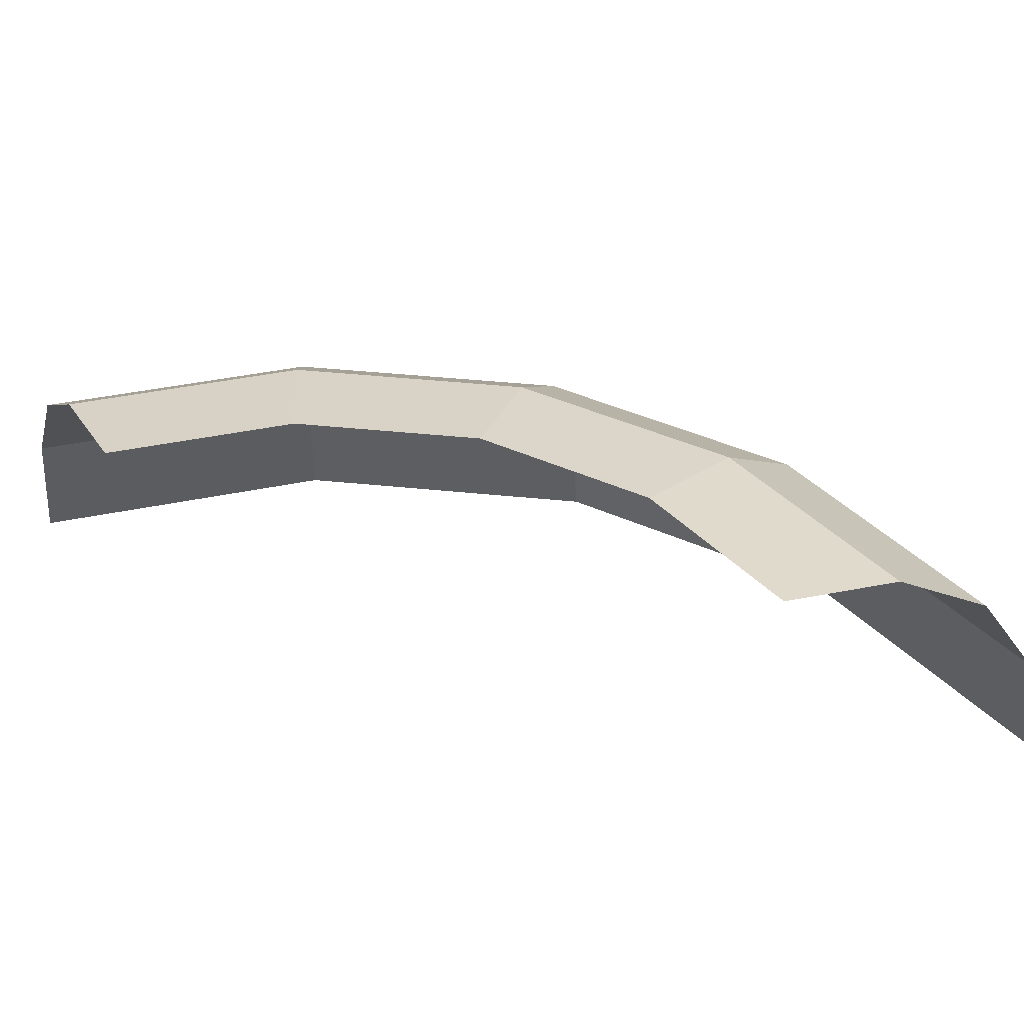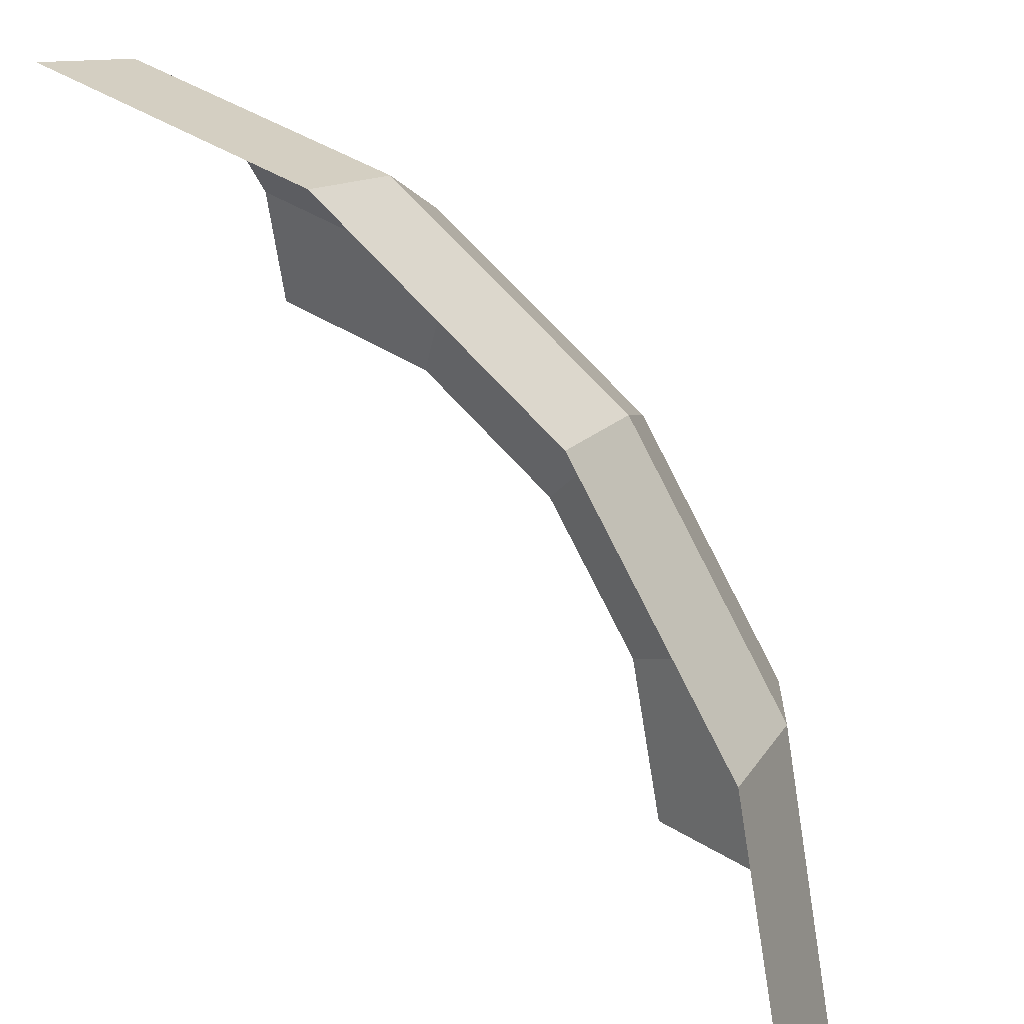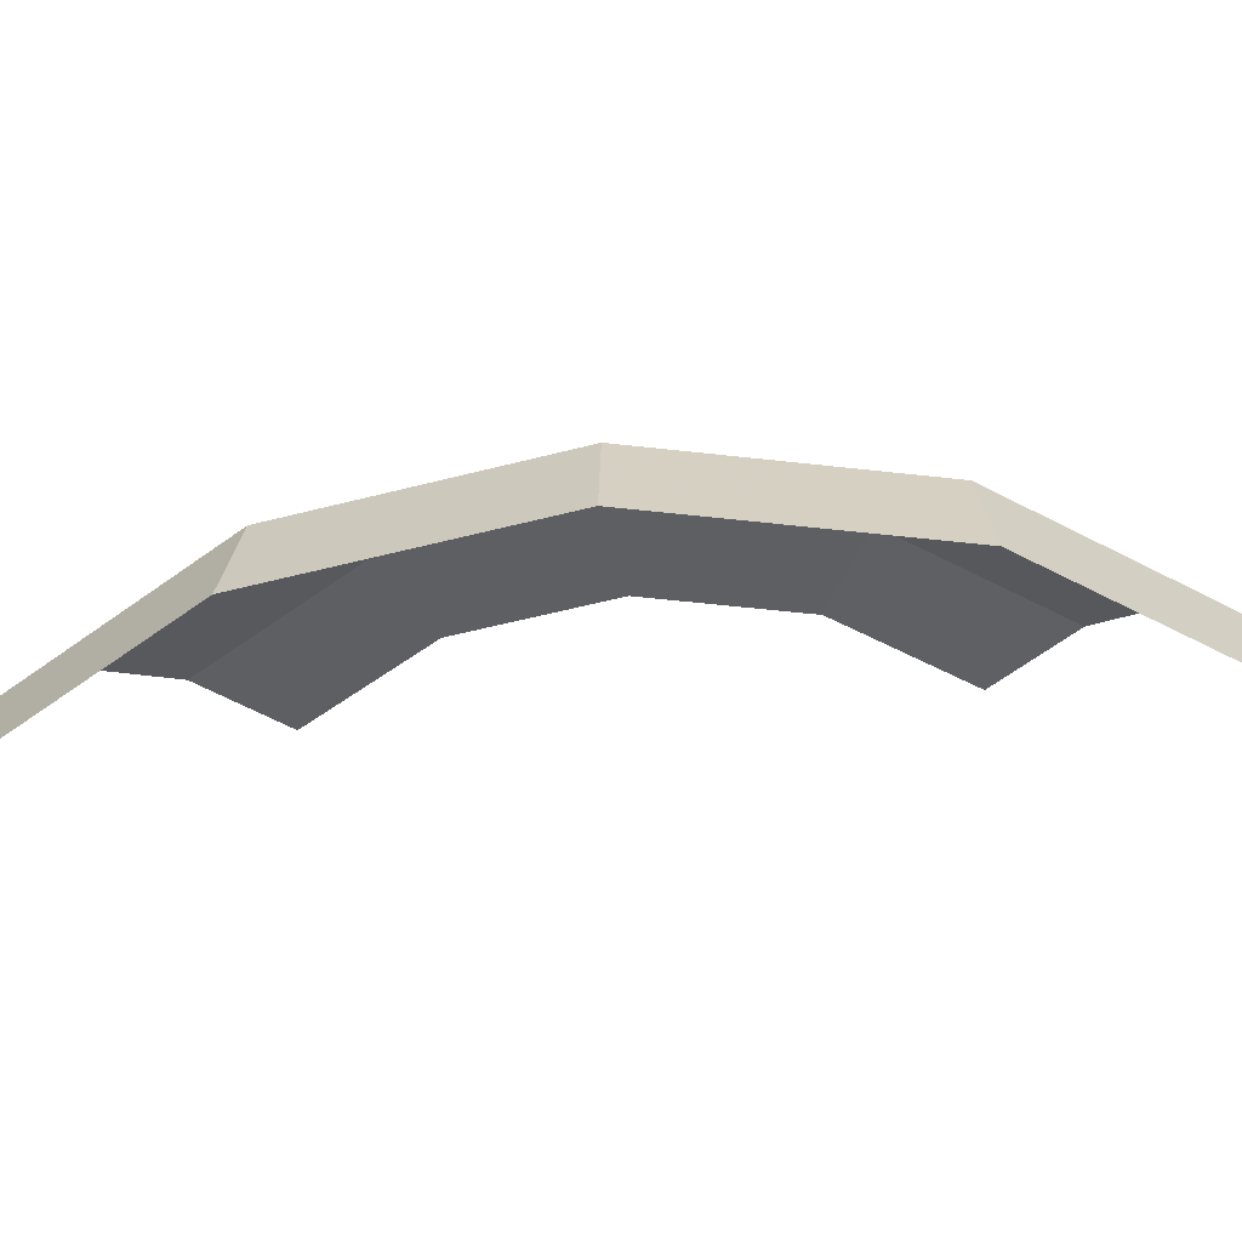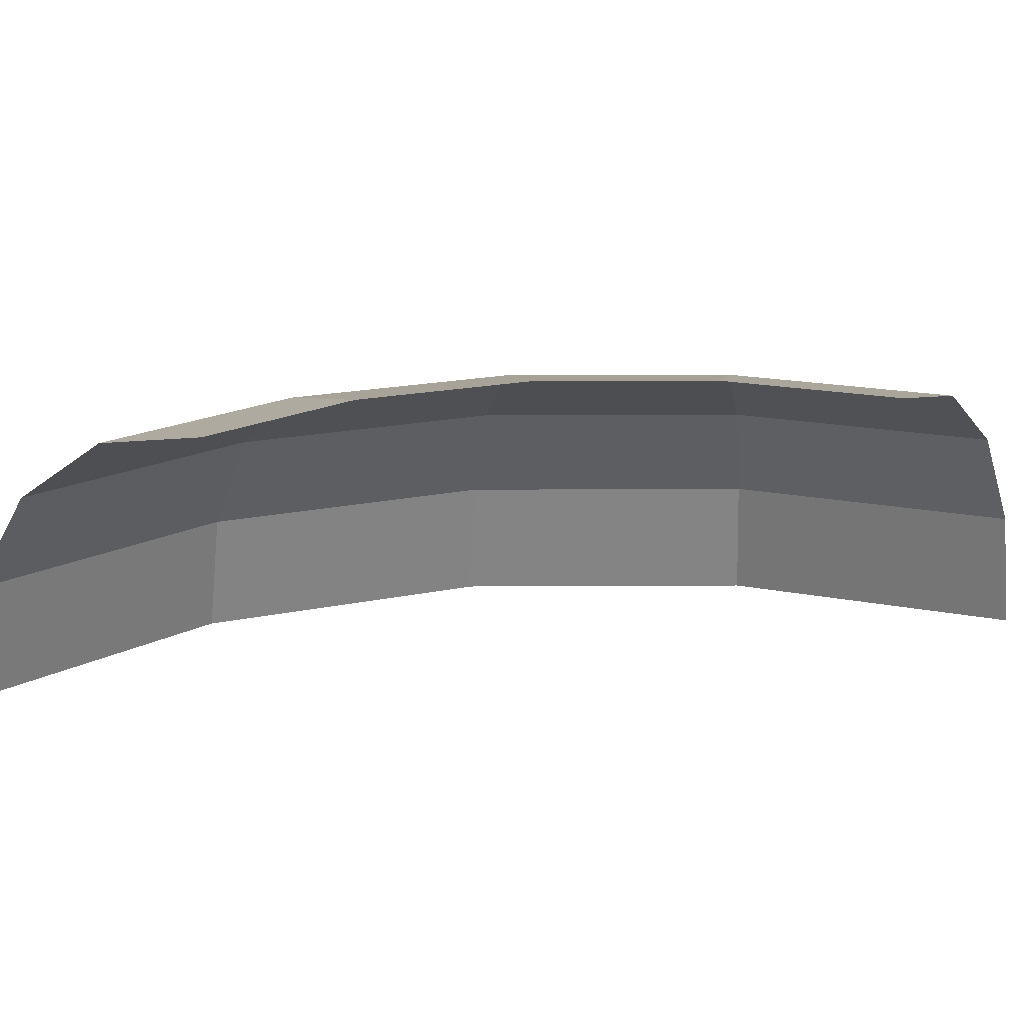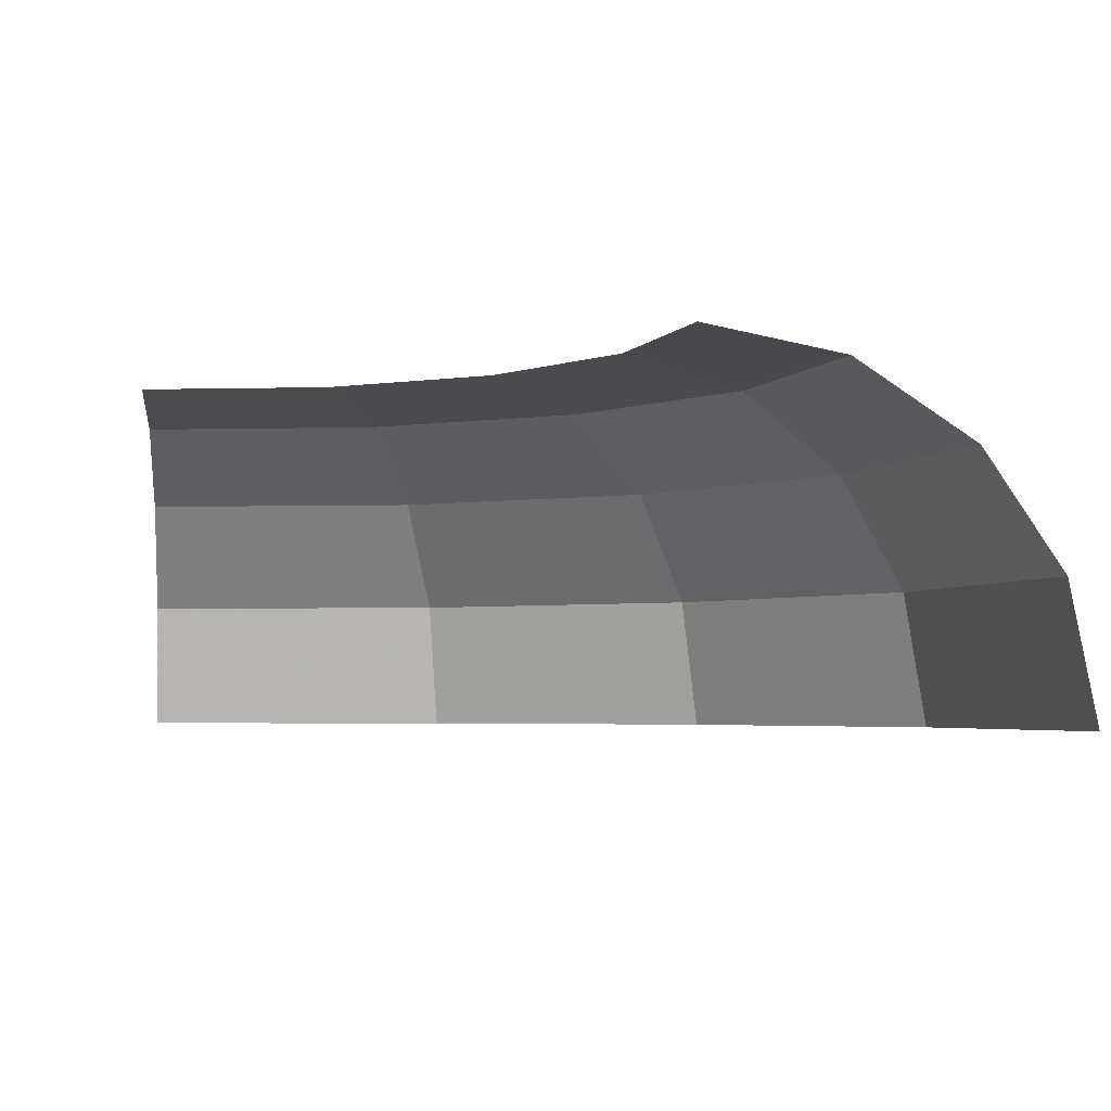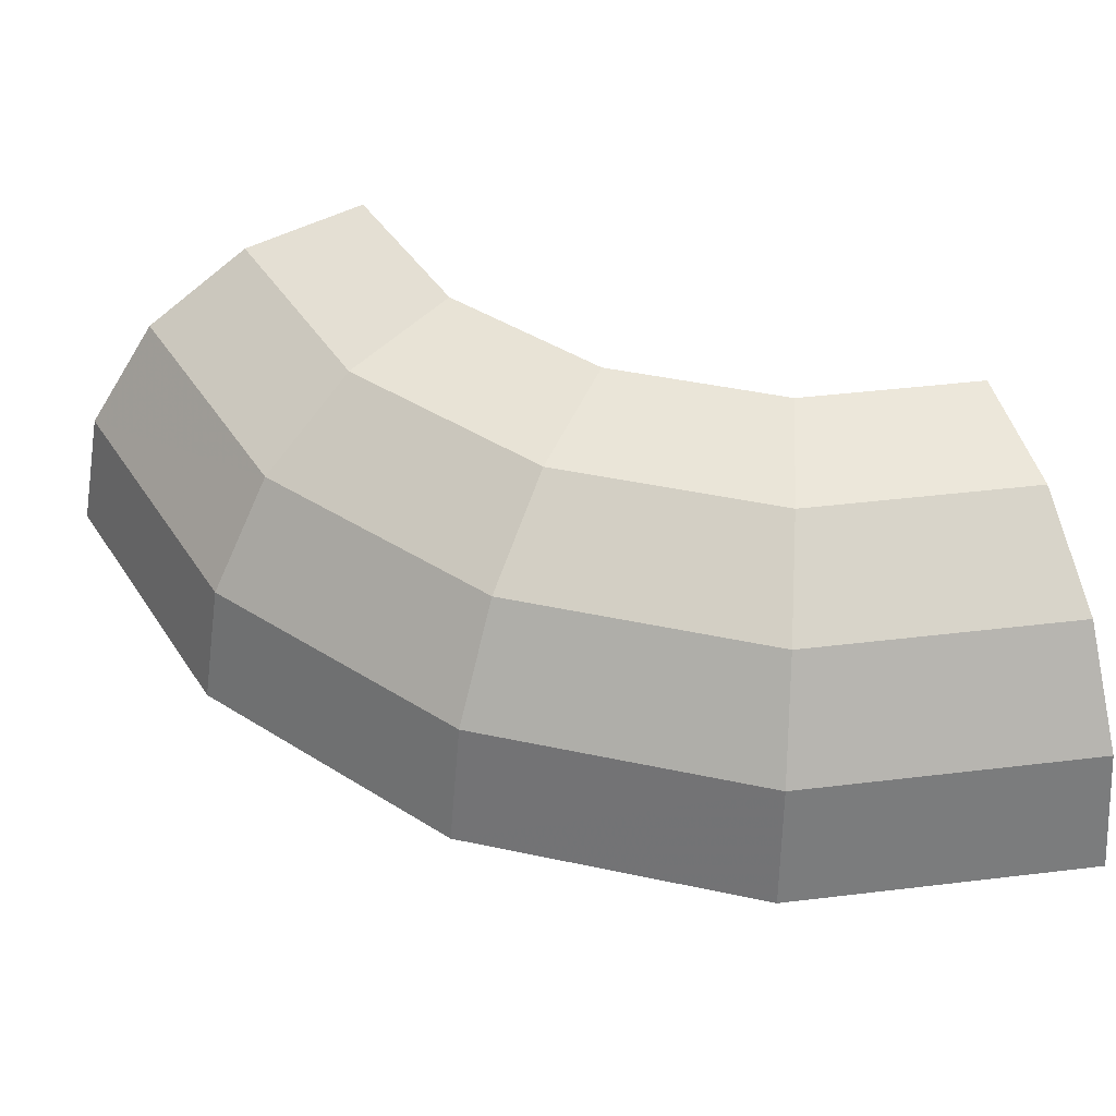
<metadata>
{"format":"obj","ext":"obj","renderer":"f3d","projection":"perspective","resolution":1024,"background":"white","views":[{"elev":39.1,"azim":-116.2,"up":"+Y"},{"elev":25.7,"azim":34.5,"up":"+Z"},{"elev":-53.0,"azim":49.3,"up":"+Y"},{"elev":17.7,"azim":-146.9,"up":"+Y"},{"elev":-3.5,"azim":-96.3,"up":"+Y"},{"elev":42.9,"azim":70.6,"up":"+Y"}]}
</metadata>
<code>
v 0.05 0.035 0
v 0.04619 0.035 0.01913
v 0.05857 0.03234 0.02426
v 0.0634 0.03234 0
v 0.0634 0.03234 0
v 0.05857 0.03234 0.02426
v 0.06906 0.02475 0.0286
v 0.07475 0.02475 0
v 0.07475 0.02475 0
v 0.06906 0.02475 0.0286
v 0.07607 0.0134 0.03151
v 0.08234 0.0134 0
v 0.08234 0.0134 0
v 0.07607 0.0134 0.03151
v 0.07853 0 0.03253
v 0.085 0 0
v 0.04619 0.035 0.01913
v 0.03535 0.035 0.03535
v 0.04482 0.03234 0.04482
v 0.05857 0.03234 0.02426
v 0.05857 0.03234 0.02426
v 0.04482 0.03234 0.04482
v 0.05285 0.02475 0.05285
v 0.06906 0.02475 0.0286
v 0.06906 0.02475 0.0286
v 0.05285 0.02475 0.05285
v 0.05822 0.0134 0.05822
v 0.07607 0.0134 0.03151
v 0.07607 0.0134 0.03151
v 0.05822 0.0134 0.05822
v 0.0601 0 0.0601
v 0.07853 0 0.03253
v 0.03535 0.035 0.03535
v 0.01913 0.035 0.04619
v 0.02426 0.03234 0.05857
v 0.04482 0.03234 0.04482
v 0.04482 0.03234 0.04482
v 0.02426 0.03234 0.05857
v 0.0286 0.02475 0.06906
v 0.05285 0.02475 0.05285
v 0.05285 0.02475 0.05285
v 0.0286 0.02475 0.06906
v 0.03151 0.0134 0.07607
v 0.05822 0.0134 0.05822
v 0.05822 0.0134 0.05822
v 0.03151 0.0134 0.07607
v 0.03253 0 0.07853
v 0.0601 0 0.0601
v 0.01913 0.035 0.04619
v 0 0.035 0.05
v 0 0.03234 0.0634
v 0.02426 0.03234 0.05857
v 0.02426 0.03234 0.05857
v 0 0.03234 0.0634
v 0 0.02475 0.07475
v 0.0286 0.02475 0.06906
v 0.0286 0.02475 0.06906
v 0 0.02475 0.07475
v 0 0.0134 0.08234
v 0.03151 0.0134 0.07607
v 0.03151 0.0134 0.07607
v 0 0.0134 0.08234
v 0 0 0.085
v 0.03253 0 0.07853
g mesh51383
f 1 2 3
f 3 4 1
f 5 6 7
f 7 8 5
f 9 10 11
f 11 12 9
f 13 14 15
f 15 16 13
f 17 18 19
f 19 20 17
f 21 22 23
f 23 24 21
f 25 26 27
f 27 28 25
f 29 30 31
f 31 32 29
f 33 34 35
f 35 36 33
f 37 38 39
f 39 40 37
f 41 42 43
f 43 44 41
f 45 46 47
f 47 48 45
f 49 50 51
f 51 52 49
f 53 54 55
f 55 56 53
f 57 58 59
f 59 60 57
f 61 62 63
f 63 64 61

</code>
